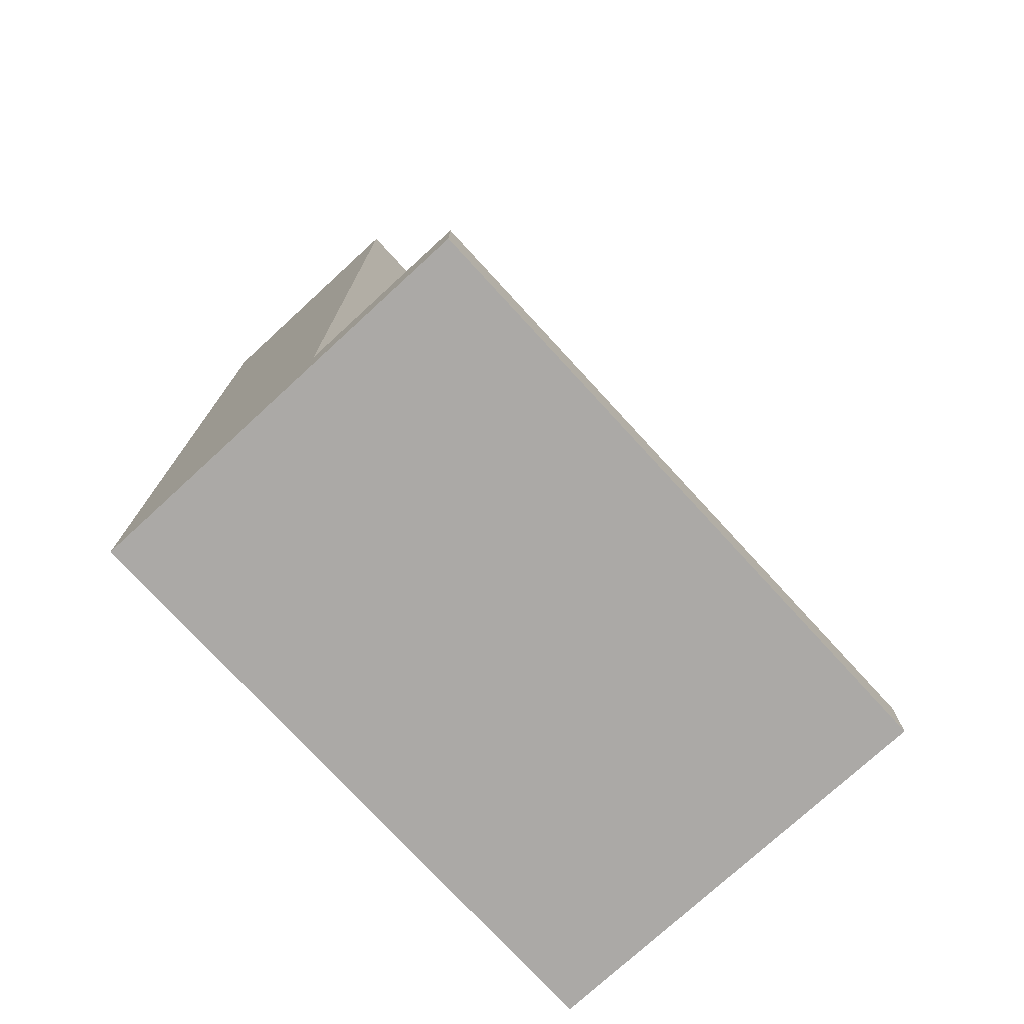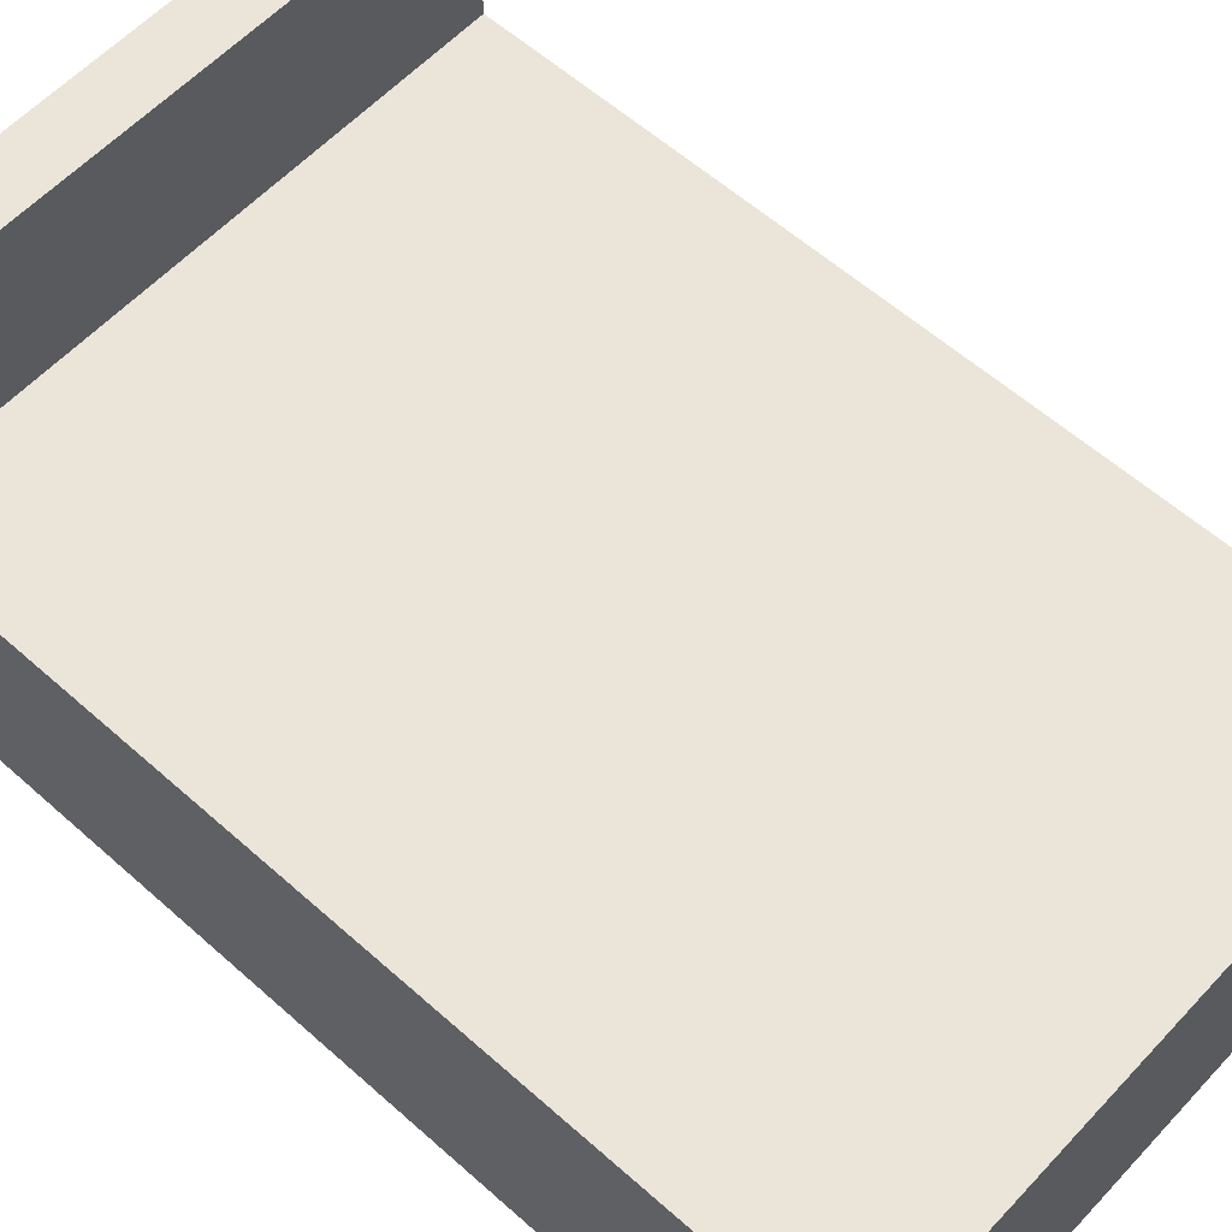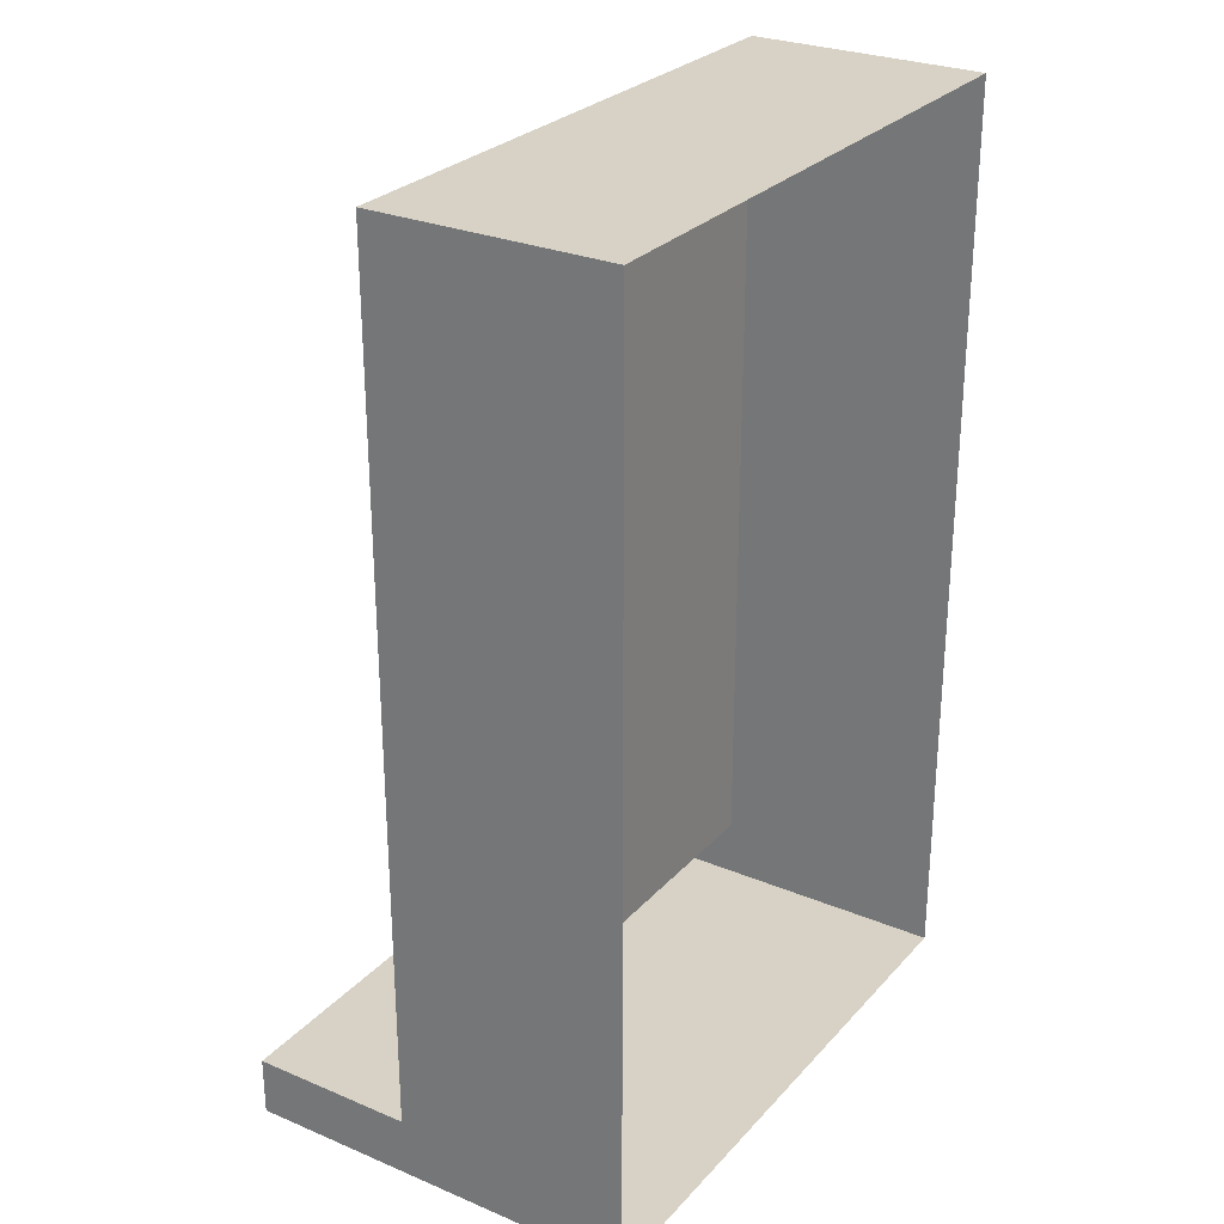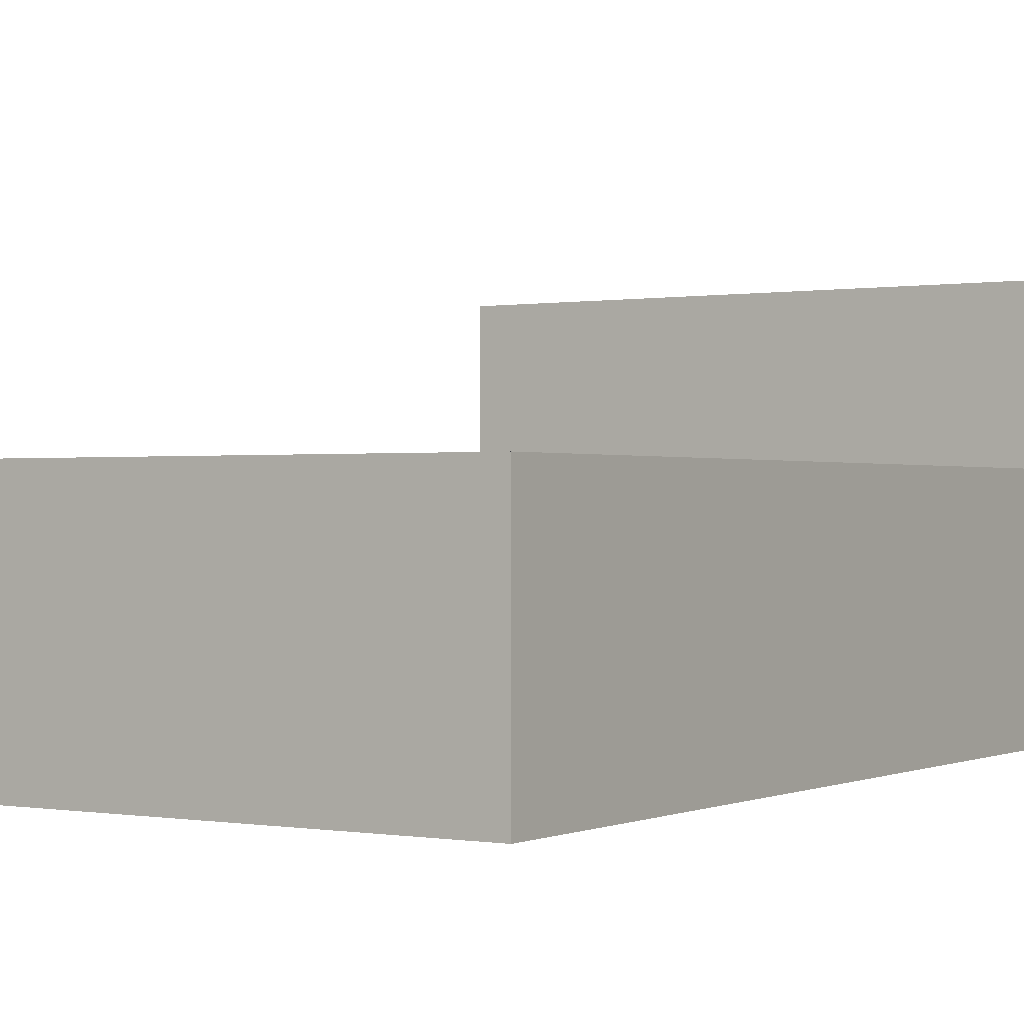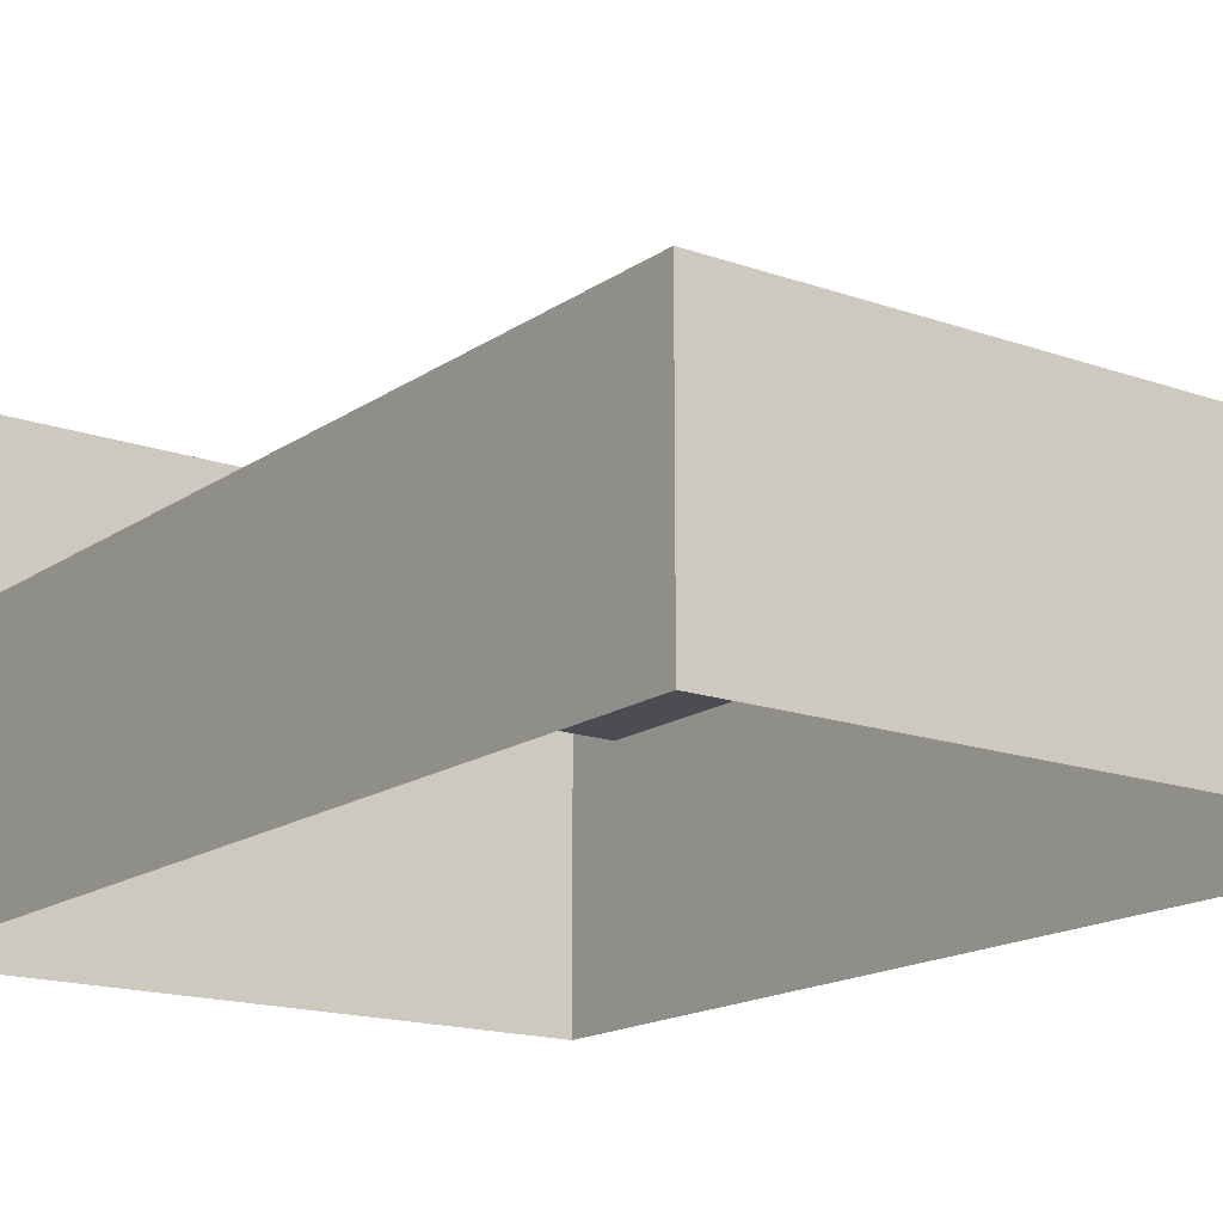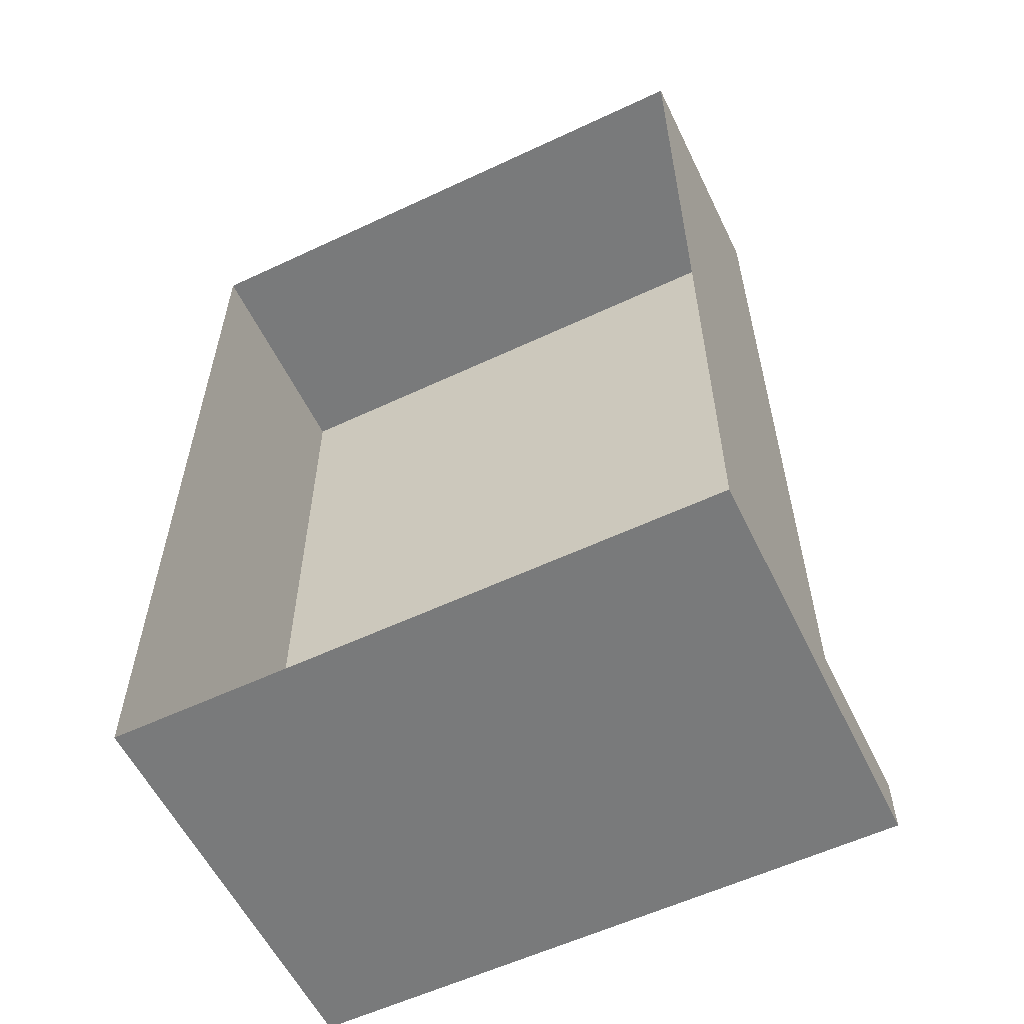
<metadata>
{"format":"obj","ext":"obj","renderer":"f3d","projection":"perspective","resolution":1024,"background":"white","views":[{"elev":-75.6,"azim":132.6,"up":"+Z"},{"elev":58.9,"azim":-47.5,"up":"+Y"},{"elev":27.6,"azim":-57.3,"up":"+Z"},{"elev":-0.0,"azim":32.8,"up":"+Y"},{"elev":-16.3,"azim":-36.1,"up":"+Y"},{"elev":-58.0,"azim":25.9,"up":"+Z"}]}
</metadata>
<code>
g default
v -5.047 0 7.847
v 5.037 0 7.847
v -5.047 4.031 7.847
v 5.037 4.031 7.847
v -5.047 4.031 -7.828
v 5.037 4.031 -7.828
v -5.047 0 -7.828
v 5.037 0 -7.828
v 5.037 0 -6.833
v 5.037 4.031 -6.833
v -5.047 4.031 -6.833
v -5.047 0 -6.833
g polySurface1
f 1 2 4 3
f 3 4 10 11
f 5 6 8 7
f 2 9 10 4
f 12 1 3 11
f 9 8 6 10
f 7 12 11 5
g default
v 5.037 6.819 -6.833
v -5.047 6.819 -6.833
v 5.037 6.819 -7.828
v -5.047 6.819 -7.828
v -5.047 4.031 -6.833
v 5.037 4.031 -6.833
v 5.037 4.031 -7.828
v -5.047 4.031 -7.828
g polySurface2
f 14 13 15 16
f 17 18 13 14
f 18 19 15 13
f 19 20 16 15
f 20 17 14 16

</code>
